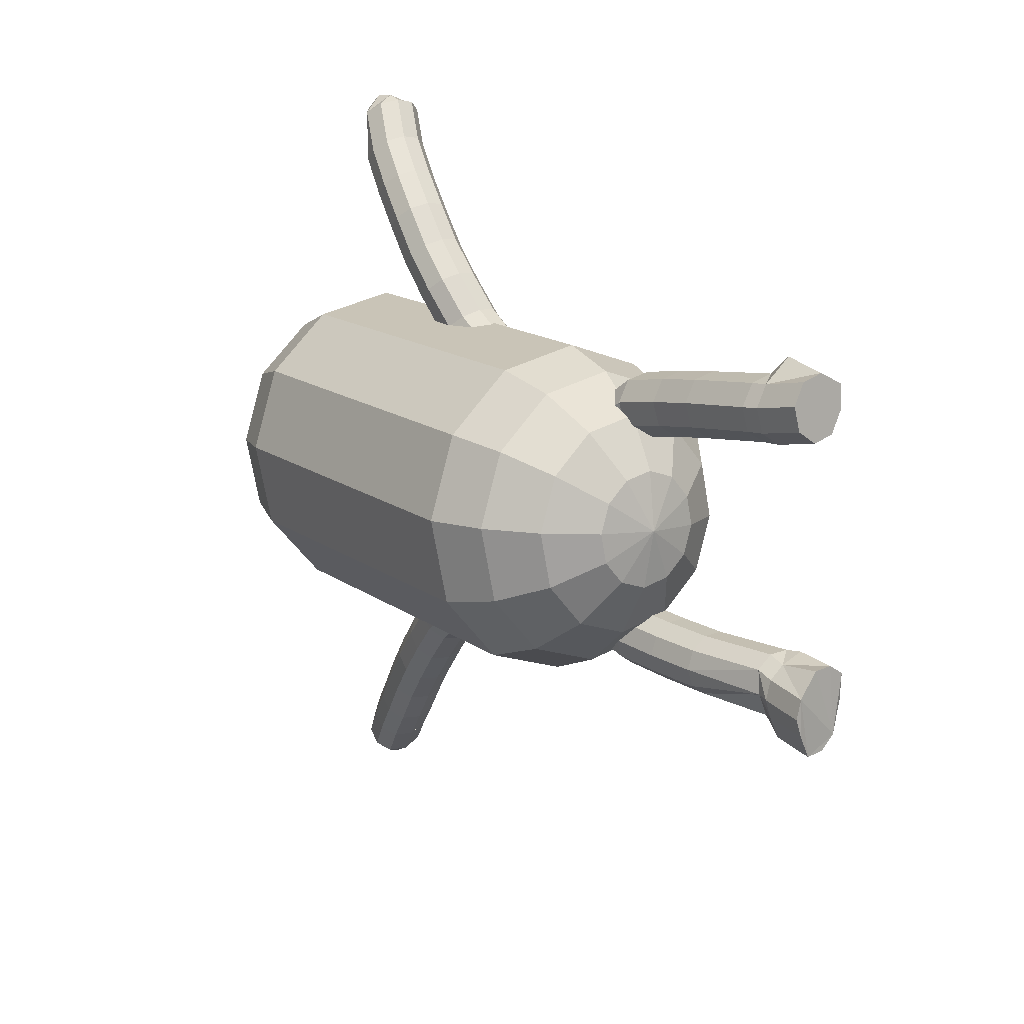
<metadata>
{"format":"obj","ext":"obj","renderer":"f3d","projection":"perspective","resolution":1024,"background":"white","views":[{"elev":17.3,"azim":-31.9,"up":"+Z"}]}
</metadata>
<code>
o mesh959708560
v -0.05454 0.1428 0.01604
v -0.03575 0.1429 -0.007064
v -0.001397 0.1396 0.04006
v -0.008011 0.1448 -0.01775
v 0.02125 0.1479 -0.01314
v 0.04418 0.1515 0.005521
v 0.05464 0.1546 0.03324
v 0.04984 0.1563 0.06258
v 0.03104 0.1563 0.08568
v 0.003304 0.1544 0.09637
v -0.02595 0.1513 0.09176
v -0.04889 0.1477 0.0731
v -0.05935 0.1446 0.04539
v -0.1032 0.1656 -0.006576
v -0.06787 0.1658 -0.05
v -0.01574 0.1692 -0.07008
v 0.03925 0.1752 -0.06142
v 0.08235 0.1819 -0.02635
v 0.102 0.1877 0.02573
v 0.09298 0.191 0.08088
v 0.05766 0.1909 0.1243
v 0.005527 0.1874 0.1444
v -0.04946 0.1815 0.1357
v -0.09256 0.1747 0.1007
v -0.1122 0.1689 0.04857
v -0.1415 0.2053 -0.02507
v -0.09389 0.2054 -0.08358
v -0.02365 0.2101 -0.1106
v 0.05043 0.2181 -0.09896
v 0.1085 0.2272 -0.05171
v 0.135 0.235 0.01846
v 0.1228 0.2394 0.09276
v 0.07524 0.2393 0.1513
v 0.005002 0.2346 0.1783
v -0.06908 0.2266 0.1666
v -0.1271 0.2175 0.1194
v -0.1536 0.2097 0.04922
v -0.1648 0.2569 -0.03721
v -0.1107 0.2571 -0.1037
v -0.03078 0.2624 -0.1345
v 0.05346 0.2715 -0.1212
v 0.1195 0.2819 -0.06751
v 0.1496 0.2908 0.01229
v 0.1358 0.2958 0.09678
v 0.08167 0.2956 0.1633
v 0.001794 0.2903 0.1941
v -0.08245 0.2812 0.1808
v -0.1485 0.2708 0.1271
v -0.1786 0.2619 0.04727
v -0.1889 0.5981 -0.04074
v -0.1348 0.5983 -0.1073
v -0.05495 0.6036 -0.138
v 0.02929 0.6127 -0.1248
v 0.09532 0.6231 -0.07104
v 0.1255 0.632 0.008763
v 0.1116 0.637 0.09325
v 0.0575 0.6368 0.1598
v -0.02237 0.6315 0.1905
v -0.1066 0.6224 0.1773
v -0.1726 0.612 0.1235
v -0.2028 0.6031 0.04375
v -0.176 0.6545 -0.03672
v -0.1284 0.6546 -0.09523
v -0.05816 0.6593 -0.1223
v 0.01592 0.6673 -0.1106
v 0.07399 0.6764 -0.06336
v 0.1005 0.6842 0.006814
v 0.08832 0.6886 0.08111
v 0.04073 0.6885 0.1396
v -0.02951 0.6838 0.1667
v -0.1036 0.6758 0.155
v -0.1617 0.6667 0.1078
v -0.1882 0.6589 0.03758
v -0.1461 0.7029 -0.02484
v -0.1108 0.703 -0.06827
v -0.05868 0.7065 -0.08834
v -0.003699 0.7124 -0.07968
v 0.0394 0.7192 -0.04461
v 0.05907 0.725 0.007471
v 0.05003 0.7282 0.06262
v 0.01472 0.7281 0.106
v -0.03742 0.7246 0.1261
v -0.0924 0.7187 0.1175
v -0.1355 0.712 0.08239
v -0.1552 0.7062 0.0303
v -0.103 0.7376 -0.006538
v -0.0842 0.7376 -0.02965
v -0.05646 0.7395 -0.04033
v -0.0272 0.7426 -0.03572
v -0.004271 0.7462 -0.01706
v 0.006194 0.7493 0.01065
v 0.001386 0.751 0.04
v -0.01741 0.751 0.0631
v -0.04515 0.7491 0.07378
v -0.0744 0.746 0.06918
v -0.09734 0.7424 0.05052
v -0.1078 0.7393 0.0228
v -0.05176 0.7543 0.01598
v -0.0526 0.4228 -0.1099
v -0.05394 0.4344 -0.09426
v -0.0484 0.4765 -0.1199
v -0.04707 0.4647 -0.1355
v -0.04357 0.4439 -0.08064
v -0.03811 0.4853 -0.1059
v -0.02546 0.4475 -0.07424
v -0.02012 0.4879 -0.09866
v -0.006526 0.4439 -0.07748
v -0.001304 0.4831 -0.1011
v 0.006005 0.4345 -0.08914
v 0.01115 0.473 -0.1122
v 0.007345 0.4228 -0.1048
v 0.01248 0.4612 -0.1278
v -0.003019 0.4133 -0.1184
v 0.002184 0.4524 -0.1418
v -0.02113 0.4097 -0.1248
v -0.01581 0.4499 -0.149
v -0.04007 0.4133 -0.1215
v -0.03462 0.4546 -0.1466
v -0.03234 0.4922 -0.1764
v -0.01372 0.4865 -0.178
v 0.004115 0.4882 -0.1702
v 0.01436 0.4968 -0.156
v 0.0131 0.5089 -0.1406
v 0.000807 0.5199 -0.1302
v -0.01781 0.5256 -0.1285
v -0.03565 0.5238 -0.1363
v -0.0459 0.5153 -0.1506
v -0.04463 0.5032 -0.1659
v -0.02999 0.5248 -0.2109
v -0.01165 0.5181 -0.2118
v 0.006022 0.5193 -0.2035
v 0.01628 0.5279 -0.1893
v 0.0152 0.5406 -0.1745
v 0.003204 0.5527 -0.1649
v -0.01513 0.5594 -0.164
v -0.03281 0.5582 -0.1723
v -0.04307 0.5496 -0.1865
v -0.04199 0.5368 -0.2013
v -0.02738 0.5561 -0.2469
v -0.009402 0.5484 -0.2469
v 0.008062 0.549 -0.2381
v 0.01834 0.5577 -0.2239
v 0.01752 0.5711 -0.2097
v 0.005897 0.5841 -0.201
v -0.01208 0.5918 -0.201
v -0.02954 0.5912 -0.2097
v -0.03982 0.5825 -0.2239
v -0.039 0.5691 -0.2381
v -0.02227 0.5873 -0.2823
v -0.004655 0.5789 -0.2816
v 0.01247 0.5788 -0.2722
v 0.02255 0.587 -0.2577
v 0.02175 0.6005 -0.2435
v 0.01037 0.6141 -0.2352
v -0.00725 0.6225 -0.2359
v -0.02437 0.6226 -0.2453
v -0.03446 0.6144 -0.2599
v -0.03366 0.6009 -0.274
v -0.01713 0.6181 -0.3202
v -1.1e-05 0.6087 -0.3187
v 0.01679 0.6081 -0.3087
v 0.02685 0.6163 -0.2941
v 0.02633 0.6303 -0.2804
v 0.01543 0.6446 -0.2729
v -0.00169 0.654 -0.2745
v -0.01849 0.6546 -0.2844
v -0.02855 0.6464 -0.299
v -0.02803 0.6324 -0.3127
v -0.01059 0.6488 -0.3544
v 0.005928 0.6387 -0.352
v 0.02232 0.6374 -0.3414
v 0.03232 0.6455 -0.3267
v 0.0321 0.6599 -0.3135
v 0.02176 0.6751 -0.3068
v 0.005241 0.6853 -0.3092
v -0.01115 0.6866 -0.3198
v -0.02115 0.6784 -0.3345
v -0.02094 0.664 -0.3477
v -0.001164 0.6805 -0.3879
v 0.01463 0.6695 -0.3846
v 0.03052 0.6677 -0.3733
v 0.04043 0.6757 -0.3585
v 0.04059 0.6905 -0.3458
v 0.03092 0.7065 -0.34
v -0.000761 0.7194 -0.3546
v -0.01068 0.7114 -0.3694
v -0.01083 0.6965 -0.3821
v -0.01028 0.6956 -0.3825
v 0.01283 0.6867 -0.3937
v 0.03288 0.6903 -0.3835
v 0.0256 0.7162 -0.3709
v 0.01082 0.7124 -0.3347
v 0.002996 0.7154 -0.3757
v -3.4e-05 0.699 -0.3906
v 0.01774 0.7068 -0.3848
v 0.03783 0.7003 -0.3662
v 0.001739 0.1962 -0.1074
v -0.004262 0.1941 -0.08889
v -0.01488 0.2364 -0.07194
v -0.009039 0.2409 -0.09004
v 0.00179 0.1928 -0.07035
v -0.008664 0.2327 -0.05378
v 0.01758 0.1929 -0.05883
v 0.007231 0.2312 -0.04249
v 0.03709 0.1942 -0.05873
v 0.02673 0.2325 -0.0424
v 0.05285 0.1963 -0.0701
v 0.0424 0.2361 -0.05354
v 0.05885 0.1984 -0.08858
v 0.04824 0.2406 -0.07164
v 0.0528 0.1997 -0.1071
v 0.04202 0.2443 -0.0898
v 0.037 0.1997 -0.1186
v 0.02613 0.2458 -0.1011
v 0.0175 0.1984 -0.1187
v 0.006624 0.2445 -0.1012
v 0.01054 0.1493 -0.1102
v 0.004461 0.1483 -0.09168
v 0.01043 0.1482 -0.07306
v 0.02617 0.149 -0.0615
v 0.04566 0.1504 -0.0614
v 0.06146 0.152 -0.0728
v 0.06754 0.153 -0.09135
v 0.06157 0.1531 -0.11
v 0.04584 0.1523 -0.1215
v 0.02634 0.1508 -0.1216
v 0.02074 0.1016 -0.112
v 0.01463 0.101 -0.0934
v 0.02056 0.1014 -0.07478
v 0.03626 0.1027 -0.0632
v 0.05573 0.1044 -0.0631
v 0.07154 0.1059 -0.0745
v 0.0681 0.1024 -0.09385
v 0.05602 0.1048 -0.1233
v 0.03655 0.1031 -0.1234
v 0.04037 0.02147 -0.09744
v 0.04298 0.02762 -0.07484
v 0.05836 0.02895 -0.06284
v 0.07788 0.02957 -0.06217
v 0.0941 0.02925 -0.07308
v 0.07054 0.02365 -0.1204
v 0.05102 0.02322 -0.1214
v 0.04427 0.009019 -0.1169
v 0.03812 0.008731 -0.09831
v 0.04397 0.009927 -0.0797
v 0.05957 0.01215 -0.06813
v 0.08228 0.01395 -0.05984
v 0.09776 0.01569 -0.07164
v 0.1044 0.01768 -0.105
v 0.08574 0.02431 -0.1081
v 0.09009 0.01604 -0.127
v 0.0752 0.01374 -0.1395
v 0.05584 0.01138 -0.1407
v 0.04333 -0.03817 -0.1204
v 0.03716 -0.03826 -0.1019
v 0.04294 -0.03661 -0.08326
v 0.06519 -0.02945 -0.06199
v 0.08457 -0.02695 -0.06143
v 0.1006 -0.02522 -0.07246
v 0.1005 -0.02392 -0.1002
v 0.08908 -0.03013 -0.1302
v 0.07426 -0.03296 -0.1426
v 0.05495 -0.03572 -0.1438
v -0.000566 0.1915 0.1331
v -0.005516 0.1959 0.1564
v -0.01713 0.2296 0.1281
v -0.01217 0.2246 0.105
v 0.007731 0.2002 0.1762
v -0.003889 0.234 0.1479
v 0.03142 0.2018 0.1809
v 0.0198 0.2353 0.1527
v 0.05167 0.1998 0.1678
v 0.04006 0.2327 0.1397
v 0.05661 0.1954 0.1446
v 0.04503 0.2277 0.1165
v 0.04337 0.1911 0.1247
v 0.03178 0.2233 0.09677
v 0.01968 0.1895 0.12
v 0.008089 0.2219 0.09198
v 0.006376 0.1454 0.1427
v 0.001462 0.1491 0.1661
v 0.01471 0.1533 0.186
v 0.03837 0.1555 0.1906
v 0.05857 0.1546 0.1773
v 0.06348 0.1509 0.1538
v 0.05023 0.1467 0.134
v 0.02658 0.1444 0.1294
v 0.01102 0.1005 0.1509
v 0.006138 0.1038 0.1744
v 0.01938 0.1081 0.1942
v 0.04299 0.111 0.1987
v 0.06313 0.1107 0.1853
v 0.06802 0.1075 0.1618
v 0.05477 0.1031 0.142
v 0.03117 0.1003 0.1375
v 0.02046 0.02756 0.1621
v 0.01506 0.02931 0.1856
v 0.02785 0.03243 0.2059
v 0.05134 0.03509 0.2111
v 0.07178 0.03573 0.1982
v 0.07718 0.03398 0.1746
v 0.06439 0.03087 0.1543
v 0.04089 0.02821 0.1491
v 0.02299 0.00942 0.1642
v 0.01817 0.01214 0.1878
v 0.03135 0.01698 0.2075
v 0.08624 0.02272 0.2063
v 0.09027 0.01916 0.1823
v 0.06644 0.01457 0.1549
v 0.04298 0.01043 0.1506
v 0.06266 0.02477 0.2278
v 0.02946 -0.03483 0.1746
v 0.02473 -0.03265 0.1983
v 0.03791 -0.0278 0.218
v 0.06128 -0.02312 0.2222
v 0.0861 -0.02159 0.2094
v 0.08587 -0.02353 0.1849
v 0.07269 -0.02837 0.1651
v 0.04932 -0.03305 0.1609
v -0.02481 0.4443 0.1399
v -0.03752 0.4327 0.1491
v -0.03971 0.4746 0.1731
v -0.027 0.4862 0.1639
v -0.03916 0.4184 0.1623
v -0.04132 0.46 0.1861
v -0.0291 0.407 0.1746
v -0.0312 0.4482 0.1979
v -0.01119 0.4028 0.1812
v -0.01322 0.4435 0.204
v 0.00774 0.4074 0.1796
v 0.005749 0.4478 0.202
v 0.02045 0.419 0.1704
v 0.01847 0.4594 0.1928
v 0.02209 0.4333 0.1571
v 0.02007 0.4739 0.1798
v 0.01204 0.4447 0.1448
v 0.009954 0.4858 0.168
v -0.005879 0.4489 0.1383
v -0.008024 0.4905 0.1619
v -0.01373 0.5232 0.1966
v 0.00428 0.5181 0.2023
v 0.01443 0.5059 0.2137
v 0.01283 0.4913 0.2265
v 0.00011 0.4797 0.2359
v -0.01889 0.4757 0.2381
v -0.0369 0.4808 0.2325
v -0.04705 0.493 0.221
v -0.04546 0.5076 0.2082
v -0.03273 0.5192 0.1989
v -0.01446 0.5578 0.2282
v 0.003567 0.5524 0.2335
v 0.01373 0.54 0.2447
v 0.01215 0.5252 0.2574
v -0.000582 0.5137 0.2667
v -0.01959 0.5099 0.2692
v -0.03762 0.5153 0.2639
v -0.04779 0.5277 0.2528
v -0.0462 0.5425 0.2401
v -0.03347 0.554 0.2307
v -0.01344 0.5902 0.2627
v 0.0046 0.5845 0.2676
v 0.01477 0.5717 0.2784
v 0.01319 0.5569 0.291
v 0.000457 0.5455 0.3005
v -0.01856 0.542 0.3034
v -0.0366 0.5478 0.2985
v -0.04677 0.5605 0.2877
v -0.04519 0.5754 0.2751
v -0.03246 0.5867 0.2656
v -0.008827 0.6249 0.2935
v 0.009209 0.6189 0.298
v 0.01938 0.606 0.3086
v 0.01779 0.5911 0.3211
v 0.005064 0.5799 0.3308
v -0.01395 0.5767 0.334
v -0.03199 0.5827 0.3295
v -0.04216 0.5956 0.3189
v -0.04057 0.6105 0.3064
v -0.02784 0.6217 0.2967
v -0.001714 0.6615 0.3253
v 0.01631 0.6552 0.3295
v 0.02646 0.6421 0.3398
v 0.02488 0.6272 0.3523
v 0.01216 0.6161 0.3623
v -0.00684 0.6132 0.3658
v -0.02486 0.6195 0.3616
v -0.03502 0.6326 0.3513
v -0.03343 0.6476 0.3388
v -0.02071 0.6586 0.3289
v 0.008898 0.6934 0.3614
v 0.02689 0.6867 0.3652
v 0.03502 0.6698 0.3747
v 0.03543 0.6583 0.3876
v 0.02272 0.6475 0.3977
v 0.003752 0.6448 0.4016
v -0.01424 0.6515 0.3978
v -0.02437 0.6649 0.3878
v -0.01007 0.6908 0.3653
v 0.02706 0.6931 0.3798
v 0.02964 0.6714 0.3952
v 0.002451 0.6596 0.4057
v -0.01053 0.6848 0.3905
v -0.02327 0.6602 0.3526
v -0.000679 0.6944 0.3839
v 0.01369 0.6891 0.3953
v -0.002053 0.6777 0.404
v 0.105 0.616 0.05761
v 0.1041 0.6139 0.06546
v 0.1197 0.6151 0.06766
v 0.1206 0.6173 0.05981
v 0.1037 0.6081 0.07125
v 0.1193 0.6094 0.07345
v 0.1041 0.6002 0.07342
v 0.1197 0.6015 0.07562
v 0.1062 0.5766 0.07155
v 0.1218 0.5778 0.07375
v 0.1075 0.5708 0.06587
v 0.1231 0.5721 0.06807
v 0.1088 0.5687 0.05806
v 0.1244 0.57 0.06026
v 0.1097 0.5708 0.05021
v 0.1253 0.5721 0.05242
v 0.11 0.5766 0.04443
v 0.1257 0.5779 0.04663
v 0.1085 0.6003 0.0421
v 0.1241 0.6015 0.0443
v 0.1075 0.6081 0.04412
v 0.1232 0.6094 0.04632
v 0.1063 0.6139 0.0498
v 0.1219 0.6152 0.052
v 0.1077 0.6141 -0.007417
v 0.1105 0.6127 0.000165
v 0.1254 0.6132 -0.005121
v 0.1226 0.6146 -0.0127
v 0.1127 0.6074 0.006016
v 0.1276 0.6079 0.00073
v 0.1138 0.5997 0.008569
v 0.1287 0.6002 0.003283
v 0.1144 0.5759 0.008262
v 0.1293 0.5764 0.002976
v 0.1128 0.5697 0.003233
v 0.1277 0.5701 -0.002052
v 0.1103 0.5669 -0.004047
v 0.1252 0.5673 -0.009333
v 0.1076 0.5683 -0.01163
v 0.1225 0.5688 -0.01691
v 0.1054 0.5736 -0.01748
v 0.1203 0.574 -0.02277
v 0.1034 0.597 -0.02116
v 0.1183 0.5975 -0.02644
v 0.1036 0.6051 -0.01973
v 0.1185 0.6055 -0.02501
v 0.1052 0.6114 -0.0147
v 0.1201 0.6118 -0.01998
f 407 408 409 410
f 408 411 412 409
f 411 413 414 412
f 413 415 416 414
f 415 417 418 416
f 417 419 420 418
f 419 421 422 420
f 421 423 424 422
f 423 425 426 424
f 425 427 428 426
f 427 429 430 428
f 429 407 410 430
f 410 409 412 414 416 418 420 422 424 426 428 430
f 429 427 425 423 421 419 417 415 413 411 408 407
f 431 432 433 434
f 432 435 436 433
f 435 437 438 436
f 437 439 440 438
f 439 441 442 440
f 441 443 444 442
f 443 445 446 444
f 445 447 448 446
f 447 449 450 448
f 449 451 452 450
f 451 453 454 452
f 453 431 434 454
f 434 433 436 438 440 442 444 446 448 450 452 454
f 453 451 449 447 445 443 441 439 437 435 432 431
f 1 2 3
f 2 4 3
f 4 5 3
f 5 6 3
f 6 7 3
f 7 8 3
f 8 9 3
f 9 10 3
f 10 11 3
f 11 12 3
f 12 13 3
f 13 1 3
f 14 15 2 1
f 15 16 4 2
f 16 17 5 4
f 17 18 6 5
f 18 19 7 6
f 19 20 8 7
f 20 21 9 8
f 21 22 10 9
f 22 23 11 10
f 23 24 12 11
f 24 25 13 12
f 25 14 1 13
f 26 27 15 14
f 27 28 16 15
f 28 29 17 16
f 29 30 18 17
f 30 31 19 18
f 31 32 20 19
f 32 33 21 20
f 33 34 22 21
f 34 35 23 22
f 35 36 24 23
f 36 37 25 24
f 37 26 14 25
f 38 39 27 26
f 39 40 28 27
f 40 41 29 28
f 41 42 30 29
f 42 43 31 30
f 43 44 32 31
f 44 45 33 32
f 45 46 34 33
f 46 47 35 34
f 47 48 36 35
f 48 49 37 36
f 49 38 26 37
f 50 51 39 38
f 51 52 40 39
f 52 53 41 40
f 53 54 42 41
f 54 55 43 42
f 55 56 44 43
f 56 57 45 44
f 57 58 46 45
f 58 59 47 46
f 59 60 48 47
f 60 61 49 48
f 61 50 38 49
f 62 63 51 50
f 63 64 52 51
f 64 65 53 52
f 65 66 54 53
f 66 67 55 54
f 67 68 56 55
f 68 69 57 56
f 69 70 58 57
f 70 71 59 58
f 71 72 60 59
f 72 73 61 60
f 73 62 50 61
f 74 75 63 62
f 75 76 64 63
f 76 77 65 64
f 77 78 66 65
f 78 79 67 66
f 79 80 68 67
f 80 81 69 68
f 81 82 70 69
f 82 83 71 70
f 83 84 72 71
f 84 85 73 72
f 85 74 62 73
f 86 87 75 74
f 87 88 76 75
f 88 89 77 76
f 89 90 78 77
f 90 91 79 78
f 91 92 80 79
f 92 93 81 80
f 93 94 82 81
f 94 95 83 82
f 95 96 84 83
f 96 97 85 84
f 97 86 74 85
f 98 87 86
f 98 88 87
f 98 89 88
f 98 90 89
f 98 91 90
f 98 92 91
f 98 93 92
f 98 94 93
f 98 95 94
f 98 96 95
f 98 97 96
f 98 86 97
f 99 100 101 102
f 100 103 104 101
f 103 105 106 104
f 105 107 108 106
f 107 109 110 108
f 109 111 112 110
f 111 113 114 112
f 113 115 116 114
f 115 117 118 116
f 117 99 102 118
f 102 101 104 106 108 110 112 114 116 118
f 117 115 113 111 109 107 105 103 100 99
f 119 120 116 118
f 120 121 114 116
f 121 122 112 114
f 122 123 110 112
f 123 124 108 110
f 124 125 106 108
f 125 126 104 106
f 126 127 101 104
f 127 128 102 101
f 128 119 118 102
f 128 127 126 125 124 123 122 121 120 119
f 129 130 120 119
f 130 131 121 120
f 131 132 122 121
f 132 133 123 122
f 133 134 124 123
f 134 135 125 124
f 135 136 126 125
f 136 137 127 126
f 137 138 128 127
f 138 129 119 128
f 138 137 136 135 134 133 132 131 130 129
f 139 140 130 129
f 140 141 131 130
f 141 142 132 131
f 142 143 133 132
f 143 144 134 133
f 144 145 135 134
f 145 146 136 135
f 146 147 137 136
f 147 148 138 137
f 148 139 129 138
f 148 147 146 145 144 143 142 141 140 139
f 149 150 140 139
f 150 151 141 140
f 151 152 142 141
f 152 153 143 142
f 153 154 144 143
f 154 155 145 144
f 155 156 146 145
f 156 157 147 146
f 157 158 148 147
f 158 149 139 148
f 158 157 156 155 154 153 152 151 150 149
f 159 160 150 149
f 160 161 151 150
f 161 162 152 151
f 162 163 153 152
f 163 164 154 153
f 164 165 155 154
f 165 166 156 155
f 166 167 157 156
f 167 168 158 157
f 168 159 149 158
f 168 167 166 165 164 163 162 161 160 159
f 169 170 160 159
f 170 171 161 160
f 171 172 162 161
f 172 173 163 162
f 173 174 164 163
f 174 175 165 164
f 175 176 166 165
f 176 177 167 166
f 177 178 168 167
f 178 169 159 168
f 178 177 176 175 174 173 172 171 170 169
f 179 180 170 169
f 180 181 171 170
f 181 182 172 171
f 182 183 173 172
f 183 184 174 173
f 184 175 174
f 185 176 175
f 185 186 177 176
f 186 187 178 177
f 187 188 179 169 178
f 188 187 186 185 184 183 182 181 180 179
f 189 180 179
f 189 181 180
f 190 182 181
f 190 183 182
f 191 192 184
f 191 185 192
f 191 186 185
f 193 187 186
f 193 194 188 187
f 195 189 194
f 193 191 195
f 195 190 189
f 191 196 190
f 190 195 191
f 193 195 194
f 194 189 179
f 191 193 186
f 191 184 183
f 196 191 183
f 190 196 183
f 189 190 181
f 194 179 188
f 184 192 175
f 175 192 185
f 185 192 184
f 197 198 199 200
f 198 201 202 199
f 201 203 204 202
f 203 205 206 204
f 205 207 208 206
f 207 209 210 208
f 209 211 212 210
f 211 213 214 212
f 213 215 216 214
f 215 197 200 216
f 200 199 202 204 206 208 210 212 214 216
f 215 213 211 209 207 205 203 201 198 197
f 217 218 198 197
f 218 219 201 198
f 219 220 203 201
f 220 221 205 203
f 221 222 207 205
f 222 223 209 207
f 223 224 211 209
f 224 225 213 211
f 225 226 215 213
f 226 217 197 215
f 226 225 224 223 222 221 220 219 218 217
f 227 228 218 217
f 228 229 219 218
f 229 230 220 219
f 230 231 221 220
f 231 232 222 221
f 232 223 222
f 233 224 223
f 234 225 224
f 234 235 226 225
f 235 227 217 226
f 228 236 237
f 236 228 227
f 237 229 228
f 237 238 230 229
f 238 239 231 230
f 239 240 232 231
f 240 233 232
f 241 234 233
f 242 235 234
f 236 227 235
f 240 239 238 237 236
f 243 244 236
f 244 245 237
f 245 246 238 237
f 246 239 238
f 247 248 240 239
f 249 250 240
f 251 252 241 250
f 252 253 242 241
f 253 243 236 242
f 253 252 249 248 247 246 245 244 243
f 254 255 244 243
f 255 256 245 244
f 256 246 245
f 257 258 246
f 258 259 248 247
f 259 260 249
f 260 261 251
f 261 262 252 251
f 262 263 253 252
f 263 254 243 253
f 256 255 254
f 240 248 249
f 249 248 259
f 246 247 239
f 258 247 246
f 250 249 251
f 251 249 260
f 261 260 259
f 261 259 258
f 261 258 257
f 256 257 246
f 261 257 256
f 240 250 233
f 233 250 241
f 241 250 240
f 252 251 249
f 234 241 242
f 242 241 240
f 235 242 236
f 236 242 240
f 263 262 261
f 263 261 256
f 254 263 256
f 237 236 244
f 224 233 234
f 229 228 227
f 230 229 227
f 231 230 227
f 232 231 227
f 233 232 227
f 234 233 227
f 235 234 227
f 232 233 223
f 264 265 266 267
f 265 268 269 266
f 268 270 271 269
f 270 272 273 271
f 272 274 275 273
f 274 276 277 275
f 276 278 279 277
f 278 264 267 279
f 267 266 269 271 273 275 277 279
f 278 276 274 272 270 268 265 264
f 280 281 265 264
f 281 282 268 265
f 282 283 270 268
f 283 284 272 270
f 284 285 274 272
f 285 286 276 274
f 286 287 278 276
f 287 280 264 278
f 287 286 285 284 283 282 281 280
f 288 289 281 280
f 289 290 282 281
f 290 291 283 282
f 291 292 284 283
f 292 293 285 284
f 293 294 286 285
f 294 295 287 286
f 295 288 280 287
f 295 294 293 292 291 290 289 288
f 296 297 289 288
f 297 298 290 289
f 298 299 291 290
f 299 300 292 291
f 300 301 293 292
f 301 302 294 293
f 302 303 295 294
f 303 296 288 295
f 303 302 301 300 299 298 297 296
f 304 305 297 296
f 305 306 298 297
f 306 299 298
f 307 300 299
f 308 301 300
f 309 302 301
f 309 310 303 302
f 310 304 296 303
f 310 309 311 306 305 304
f 312 313 305 304
f 313 314 306 305
f 314 315 306
f 315 316 307
f 316 317 308
f 317 318 309
f 318 319 310 309
f 319 312 304 310
f 319 318 317 316 315 314 313 312
f 306 311 299
f 299 311 307
f 315 311 306
f 307 311 315
f 300 307 308
f 308 307 311
f 308 307 316
f 301 308 309
f 309 308 311
f 309 308 317
f 320 321 322 323
f 321 324 325 322
f 324 326 327 325
f 326 328 329 327
f 328 330 331 329
f 330 332 333 331
f 332 334 335 333
f 334 336 337 335
f 336 338 339 337
f 338 320 323 339
f 323 322 325 327 329 331 333 335 337 339
f 338 336 334 332 330 328 326 324 321 320
f 340 341 337 339
f 341 342 335 337
f 342 343 333 335
f 343 344 331 333
f 344 345 329 331
f 345 346 327 329
f 346 347 325 327
f 347 348 322 325
f 348 349 323 322
f 349 340 339 323
f 349 348 347 346 345 344 343 342 341 340
f 350 351 341 340
f 351 352 342 341
f 352 353 343 342
f 353 354 344 343
f 354 355 345 344
f 355 356 346 345
f 356 357 347 346
f 357 358 348 347
f 358 359 349 348
f 359 350 340 349
f 359 358 357 356 355 354 353 352 351 350
f 360 361 351 350
f 361 362 352 351
f 362 363 353 352
f 363 364 354 353
f 364 365 355 354
f 365 366 356 355
f 366 367 357 356
f 367 368 358 357
f 368 369 359 358
f 369 360 350 359
f 369 368 367 366 365 364 363 362 361 360
f 370 371 361 360
f 371 372 362 361
f 372 373 363 362
f 373 374 364 363
f 374 375 365 364
f 375 376 366 365
f 376 377 367 366
f 377 378 368 367
f 378 379 369 368
f 379 370 360 369
f 379 378 377 376 375 374 373 372 371 370
f 380 381 371 370
f 381 382 372 371
f 382 383 373 372
f 383 384 374 373
f 384 385 375 374
f 385 386 376 375
f 386 387 377 376
f 387 388 378 377
f 388 389 379 378
f 389 380 370 379
f 389 388 387 386 385 384 383 382 381 380
f 390 391 381 380
f 391 382 381
f 392 393 383 382
f 393 394 384 383
f 394 395 385 384
f 395 396 386 385
f 396 397 387 386
f 397 388 387
f 398 389 388
f 398 390 380 389
f 398 397 396 395 394 393 391 390
f 399 391 390
f 399 392 391
f 392 400 393
f 400 395 394
f 401 396 395
f 401 397 396
f 402 403 397
f 404 398 403
f 404 390 398
f 405 399 404
f 405 400 392
f 405 406 400
f 405 392 399
f 406 401 400
f 402 406 405
f 404 402 405
f 400 394 393
f 404 399 390
f 402 404 403
f 401 406 397
f 397 406 402
f 400 401 395
f 391 392 382
f 393 392 391
f 397 403 388
f 388 403 398
f 398 403 397

</code>
